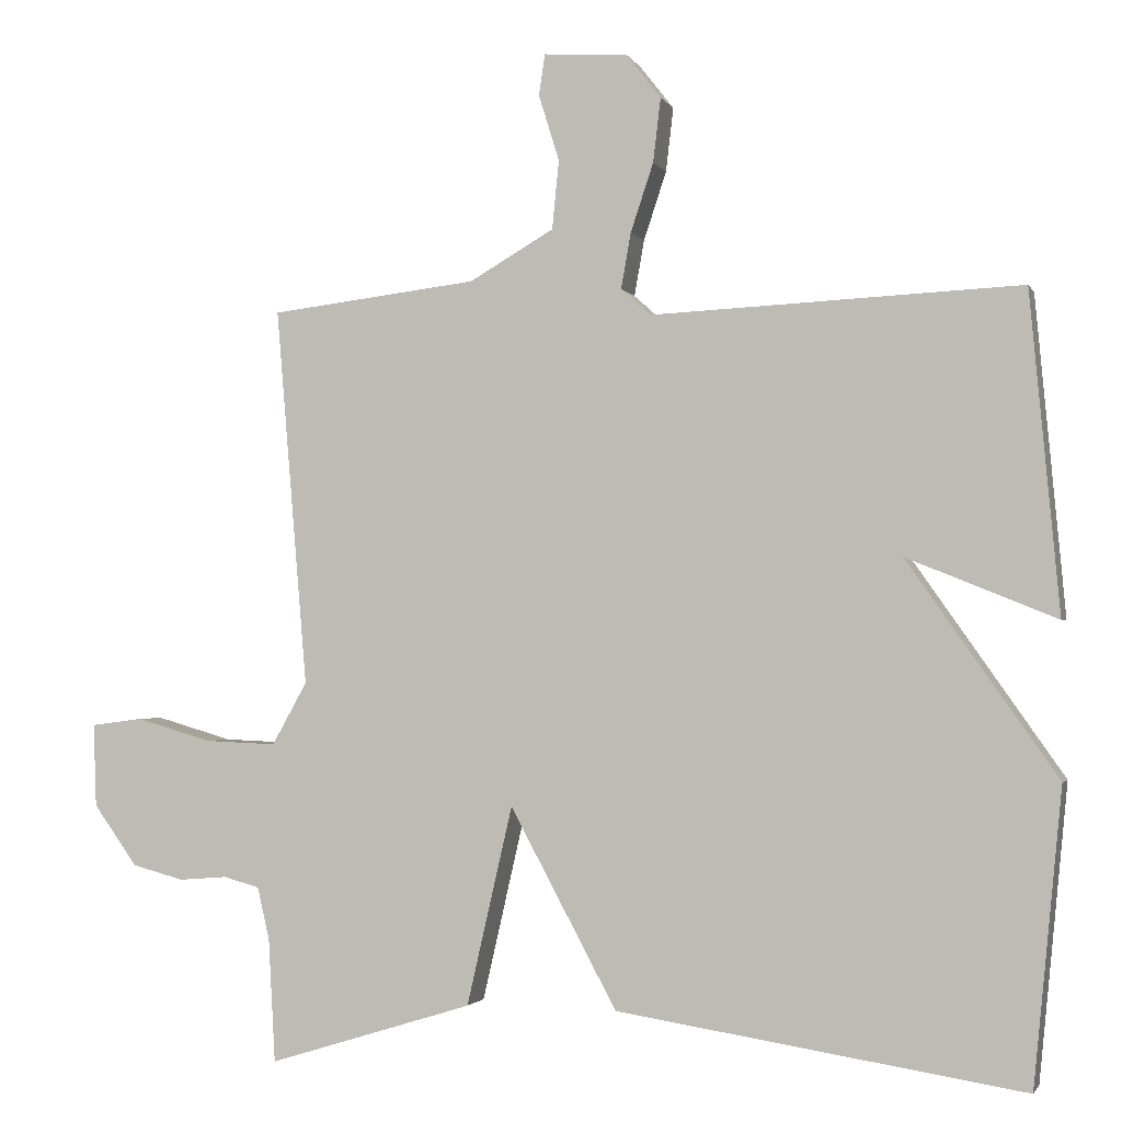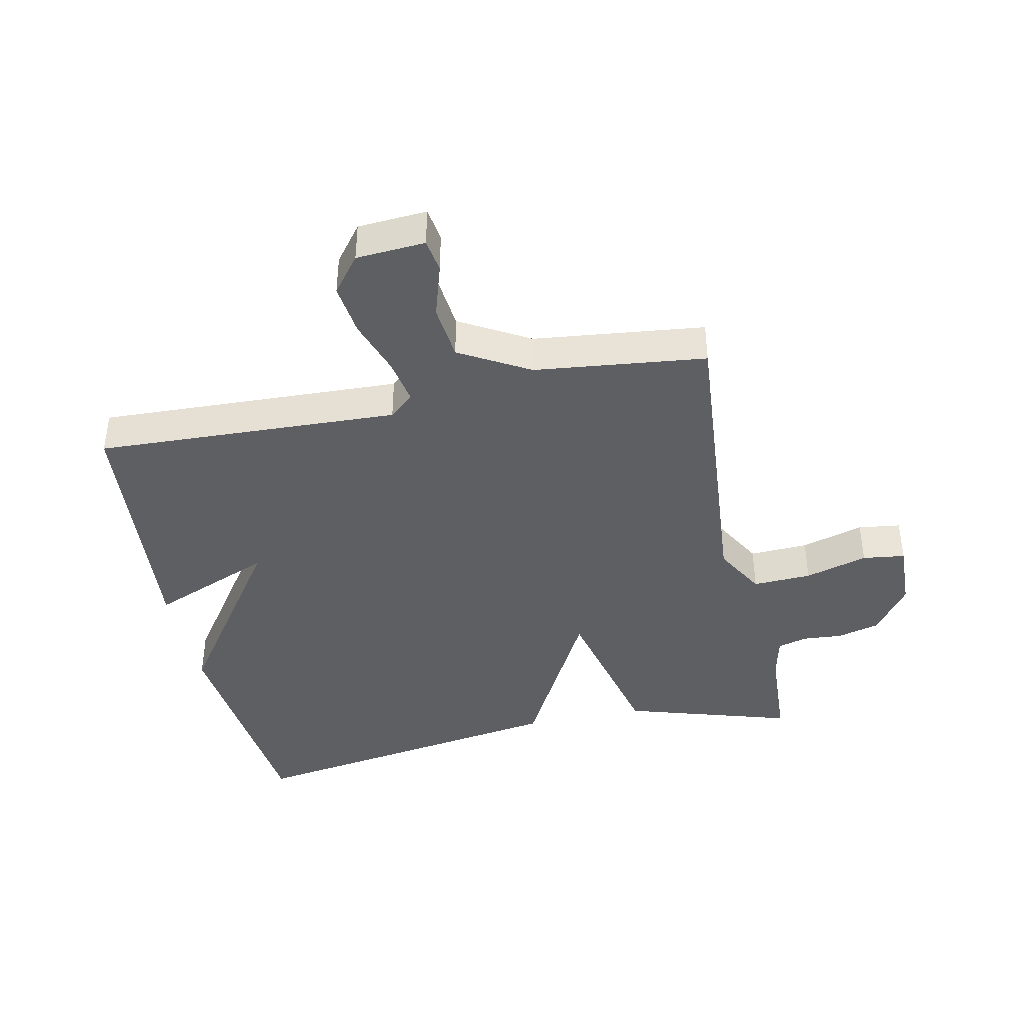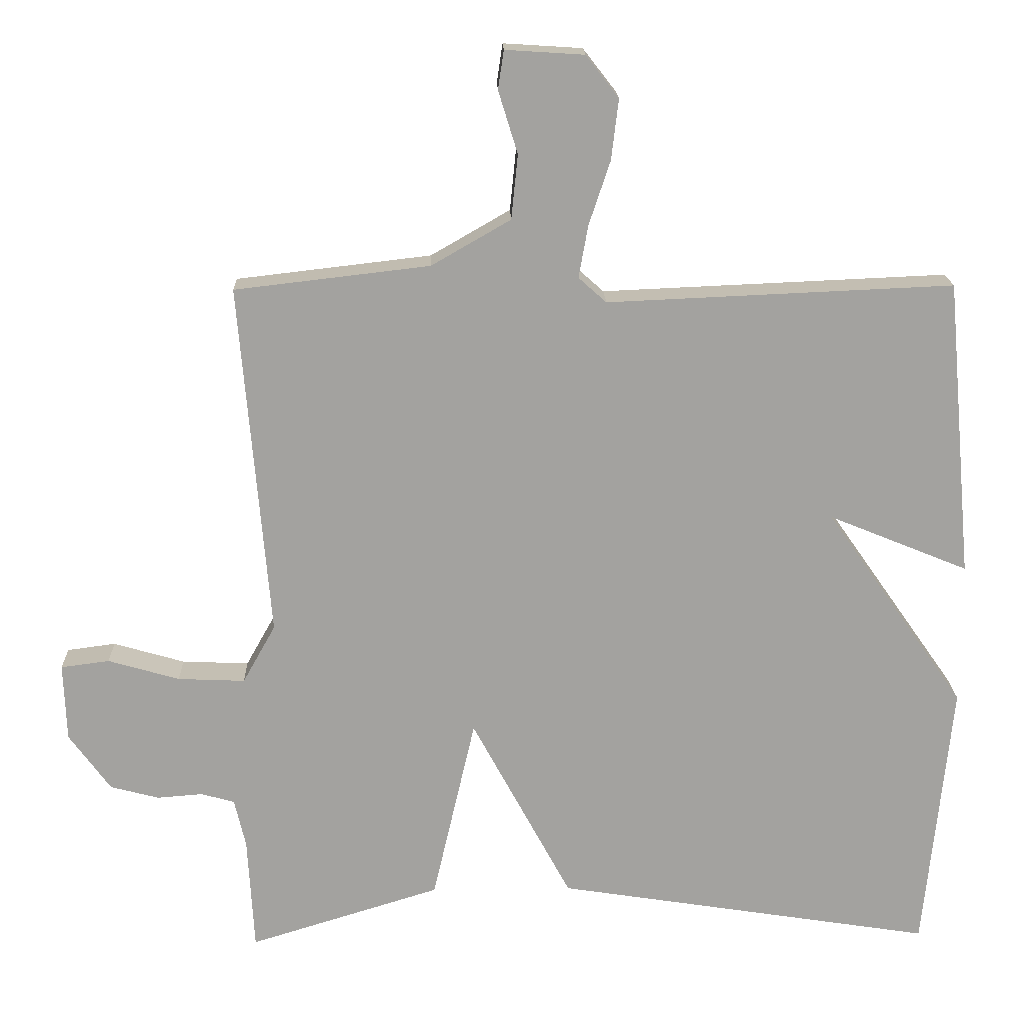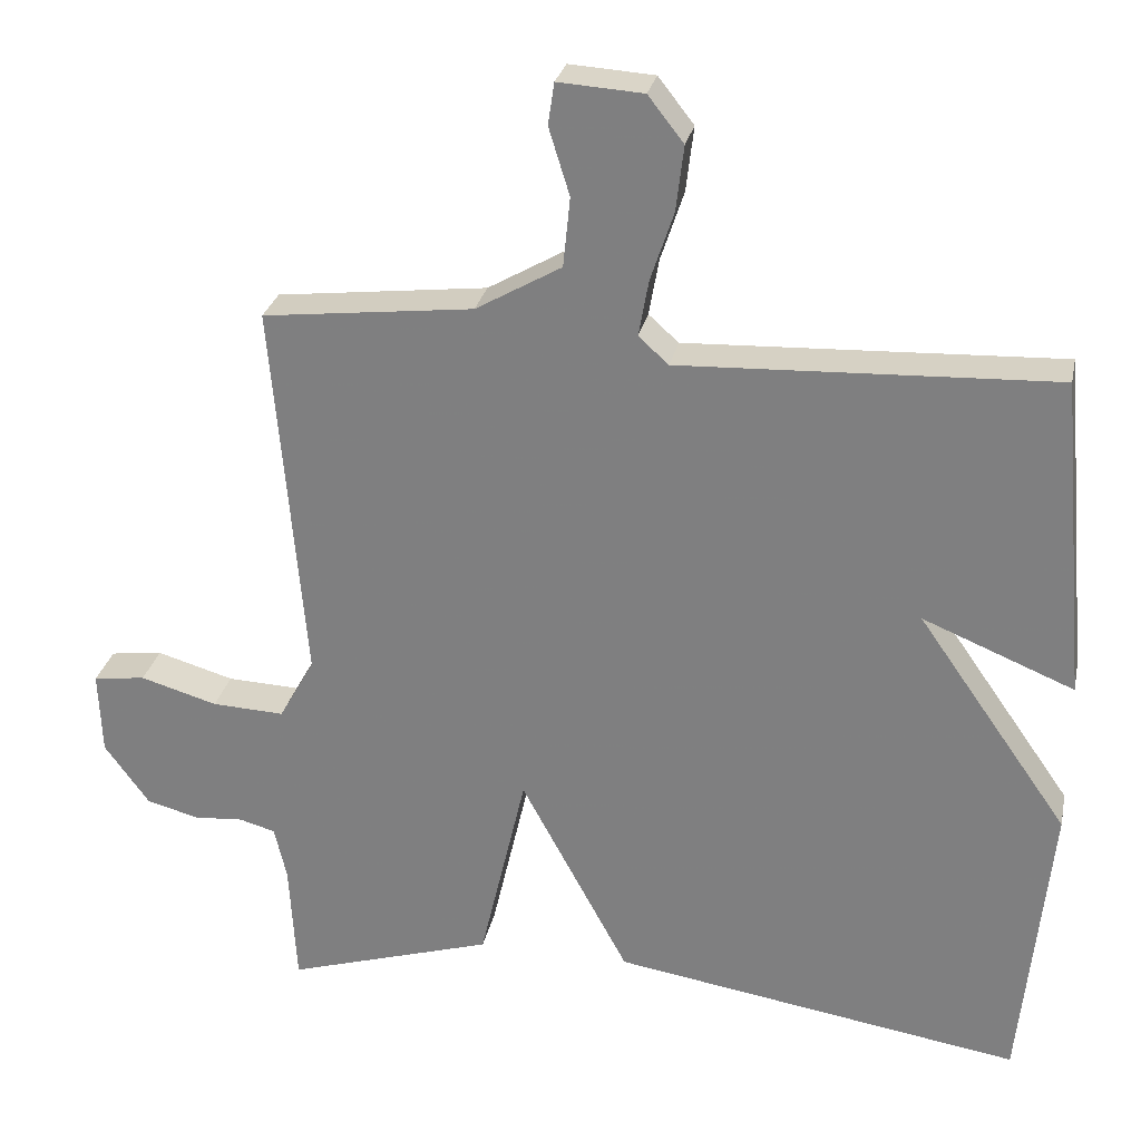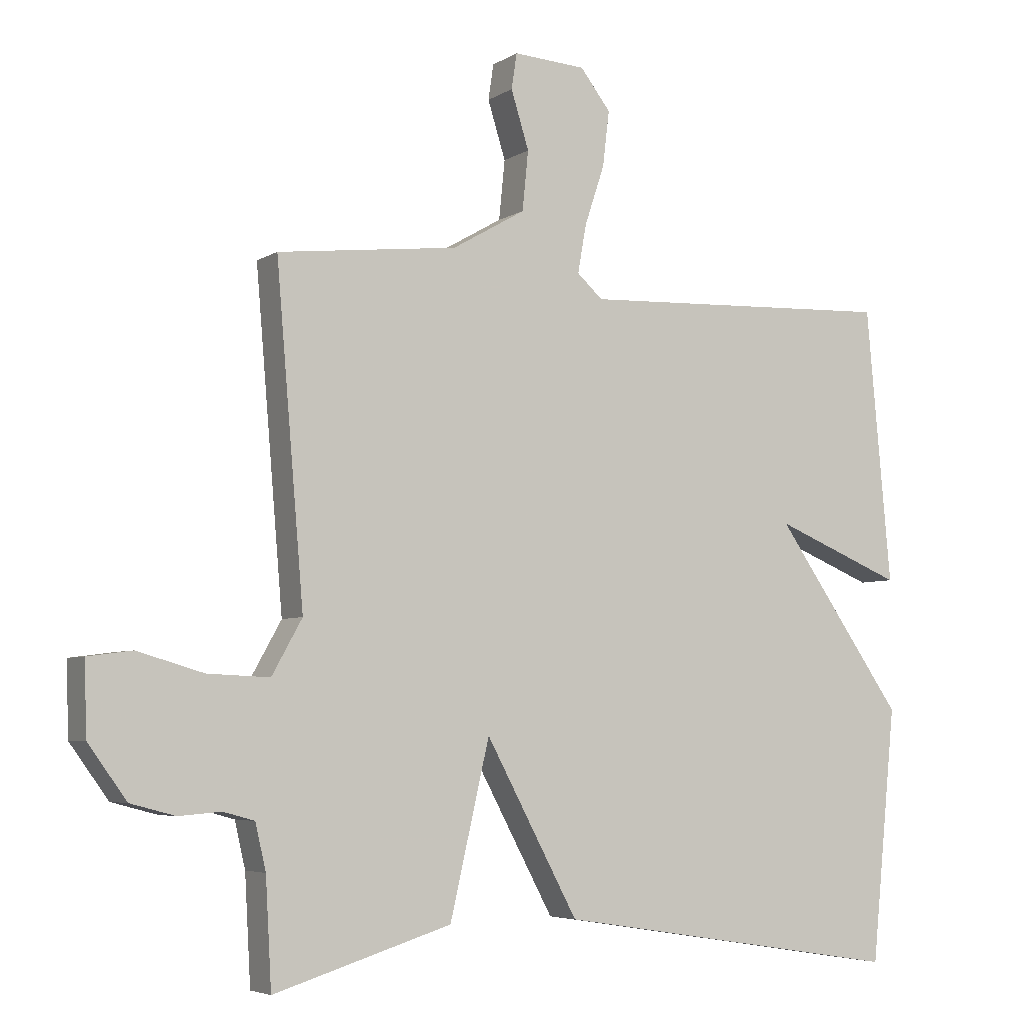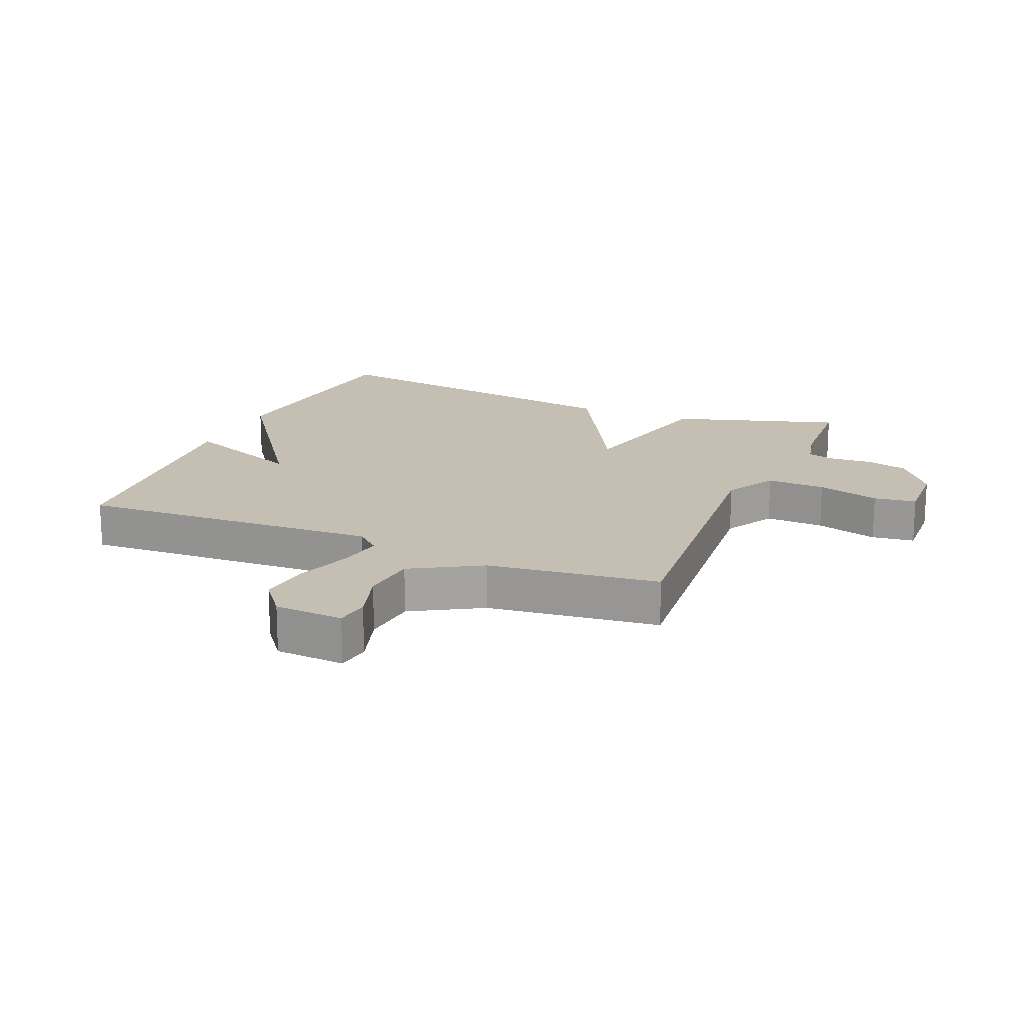
<metadata>
{"format":"obj","ext":"obj","renderer":"f3d","projection":"perspective","resolution":1024,"background":"white","views":[{"elev":-2.1,"azim":-164.1,"up":"+Z"},{"elev":-40.7,"azim":12.1,"up":"+Y"},{"elev":17.7,"azim":178.4,"up":"+Z"},{"elev":27.9,"azim":-168.2,"up":"+Z"},{"elev":-5.1,"azim":150.8,"up":"+Z"},{"elev":17.6,"azim":22.8,"up":"+Y"}]}
</metadata>
<code>
v -0.5 0.07 0.5
v -0.016 0.07 0.479
v 0.023 0.07 0.514
v 0.01 0.07 0.587
v -0.02 0.07 0.677
v -0.03 0.07 0.761
v 0.016 0.07 0.82
v 0.126 0.07 0.827
v 0.134 0.07 0.773
v 0.107 0.07 0.686
v 0.116 0.07 0.596
v 0.227 0.07 0.532
v 0.5 0.07 0.5
v 0.458 0.07 0.003
v 0.504 0.07 -0.079
v 0.598 0.07 -0.075
v 0.698 0.07 -0.046
v 0.766 0.07 -0.055
v 0.762 0.07 -0.164
v 0.704 0.07 -0.244
v 0.636 0.07 -0.262
v 0.572 0.07 -0.257
v 0.525 0.07 -0.27
v 0.509 0.07 -0.339
v 0.5 0.07 -0.5
v 0.231 0.07 -0.417
v 0.171 0.07 -0.157
v 0.031 0.07 -0.417
v -0.5 0.07 -0.5
v -0.538 0.07 -0.117
v -0.342 0.07 0.163
v -0.538 0.07 0.083
v -0.5 0 0.5
v -0.016 0 0.479
v 0.023 0 0.514
v 0.01 0 0.587
v -0.02 0 0.677
v -0.03 0 0.761
v 0.016 0 0.82
v 0.126 0 0.827
v 0.134 0 0.773
v 0.107 0 0.686
v 0.116 0 0.596
v 0.227 0 0.532
v 0.5 0 0.5
v 0.458 0 0.003
v 0.504 0 -0.079
v 0.598 0 -0.075
v 0.698 0 -0.046
v 0.766 0 -0.055
v 0.762 0 -0.164
v 0.704 0 -0.244
v 0.636 0 -0.262
v 0.572 0 -0.257
v 0.525 0 -0.27
v 0.509 0 -0.339
v 0.5 0 -0.5
v 0.231 0 -0.417
v 0.171 0 -0.157
v 0.031 0 -0.417
v -0.5 0 -0.5
v -0.538 0 -0.117
v -0.342 0 0.163
v -0.538 0 0.083
f 31 32 1 2
f 31 2 3
f 30 31 3
f 29 30 3
f 28 29 3
f 27 28 3
f 27 3 4
f 26 27 4
f 25 26 4
f 24 25 4
f 4 5 6
f 24 4 6
f 23 24 6
f 22 23 6
f 20 21 22
f 19 20 22
f 18 19 22
f 17 18 22
f 16 17 22
f 15 16 22
f 14 15 22 6
f 12 13 14
f 11 12 14
f 11 14 6
f 10 11 6 7
f 7 8 9 10
f 34 33 64 63
f 35 34 63
f 35 63 62
f 35 62 61
f 35 61 60
f 35 60 59
f 36 35 59
f 36 59 58
f 36 58 57
f 36 57 56
f 38 37 36
f 38 36 56
f 38 56 55
f 38 55 54
f 54 53 52
f 54 52 51
f 54 51 50
f 54 50 49
f 54 49 48
f 54 48 47
f 38 54 47 46
f 46 45 44
f 46 44 43
f 38 46 43
f 39 38 43 42
f 42 41 40 39
f 1 33 34 2
f 2 34 35 3
f 3 35 36 4
f 4 36 37 5
f 5 37 38 6
f 6 38 39 7
f 7 39 40 8
f 8 40 41 9
f 9 41 42 10
f 10 42 43 11
f 11 43 44 12
f 12 44 45 13
f 13 45 46 14
f 14 46 47 15
f 15 47 48 16
f 16 48 49 17
f 17 49 50 18
f 18 50 51 19
f 19 51 52 20
f 20 52 53 21
f 21 53 54 22
f 22 54 55 23
f 23 55 56 24
f 24 56 57 25
f 25 57 58 26
f 26 58 59 27
f 27 59 60 28
f 28 60 61 29
f 29 61 62 30
f 30 62 63 31
f 31 63 64 32
f 32 64 33 1

</code>
